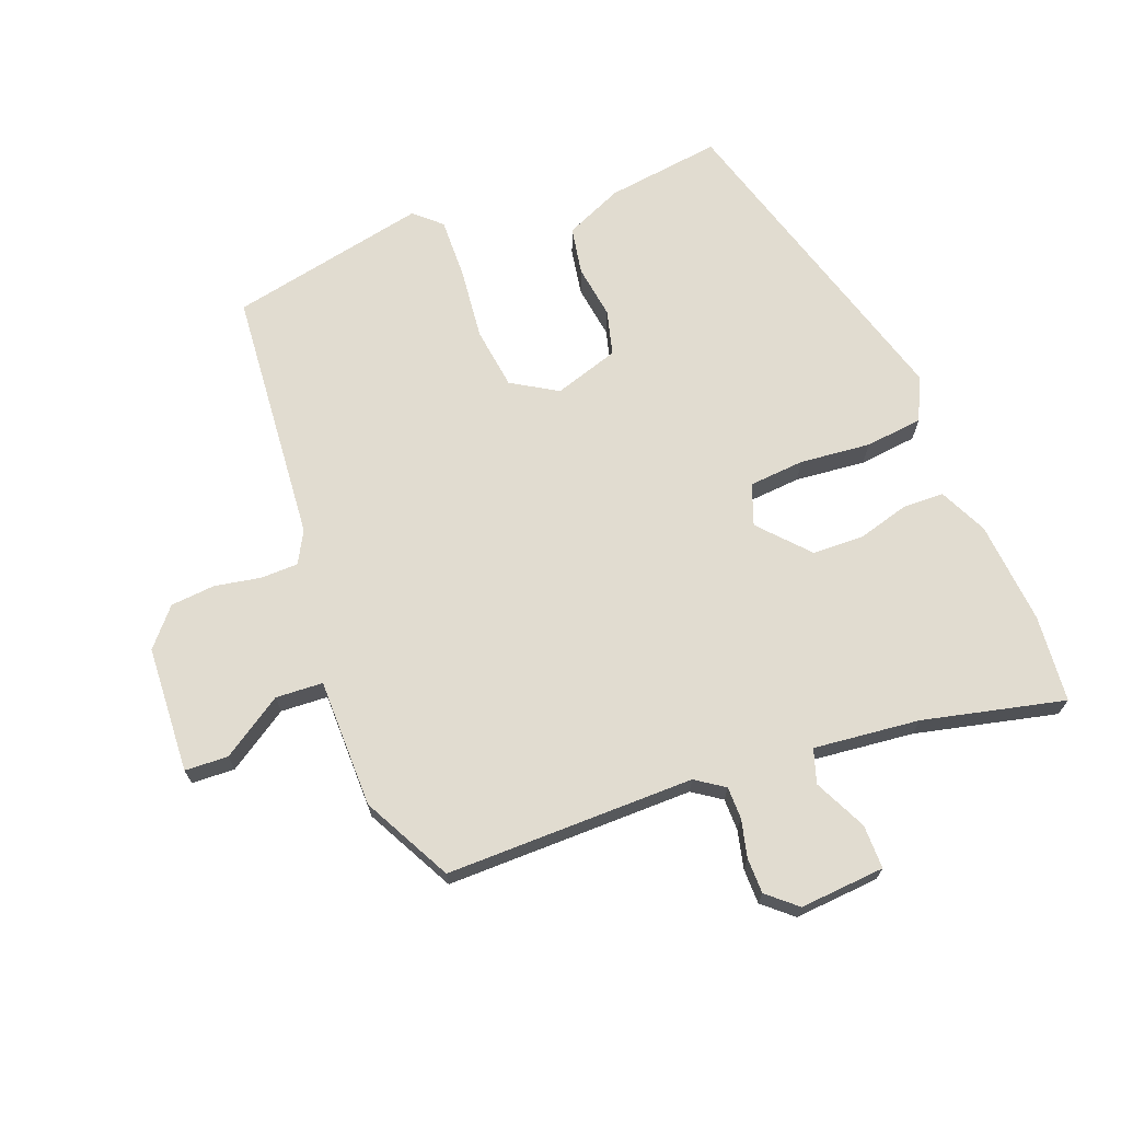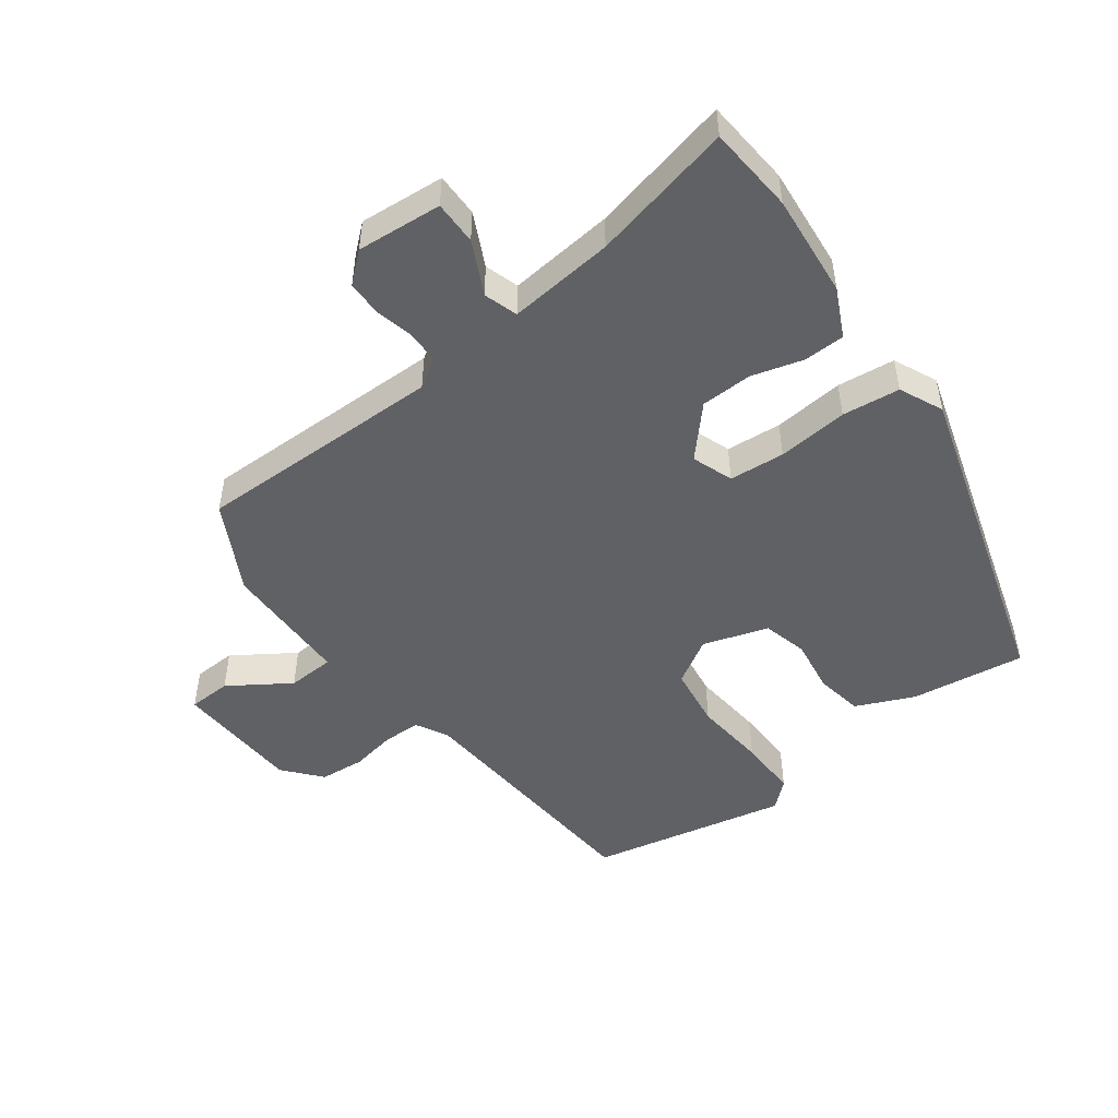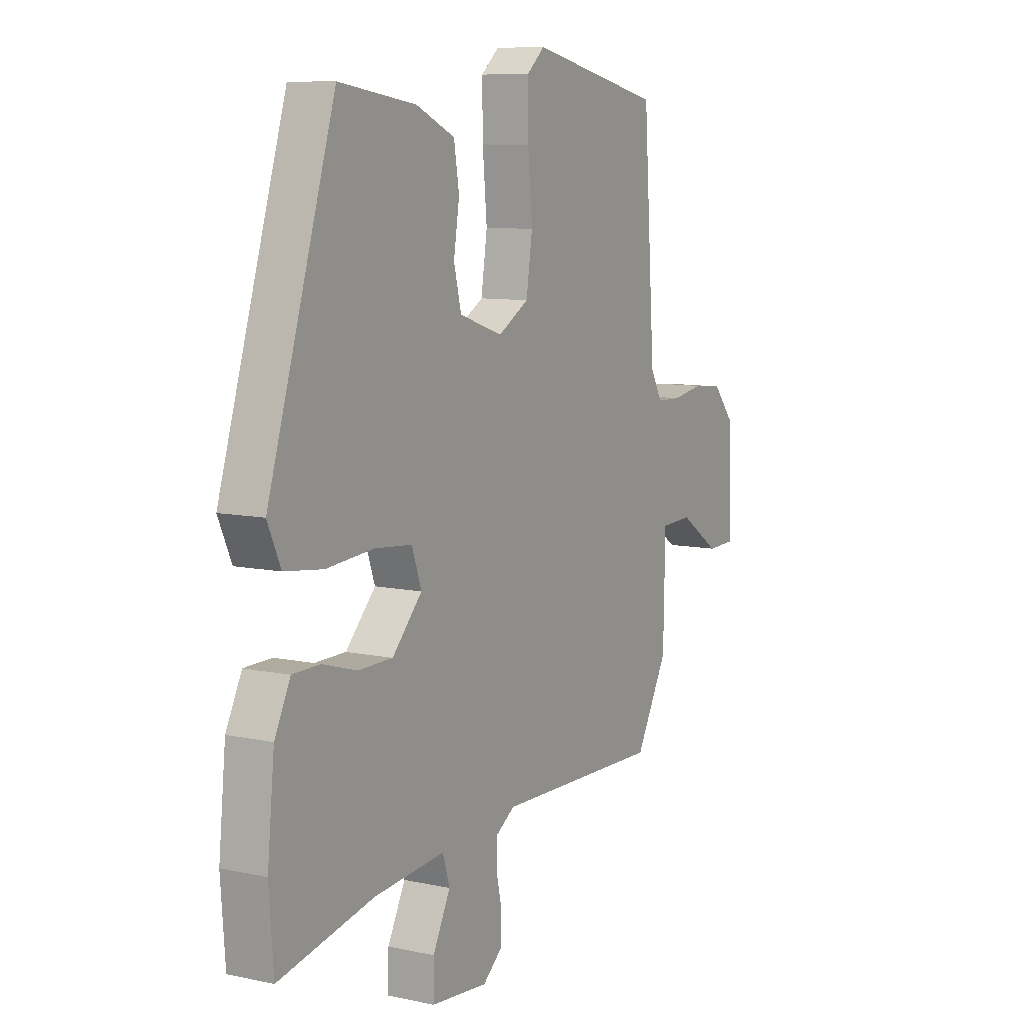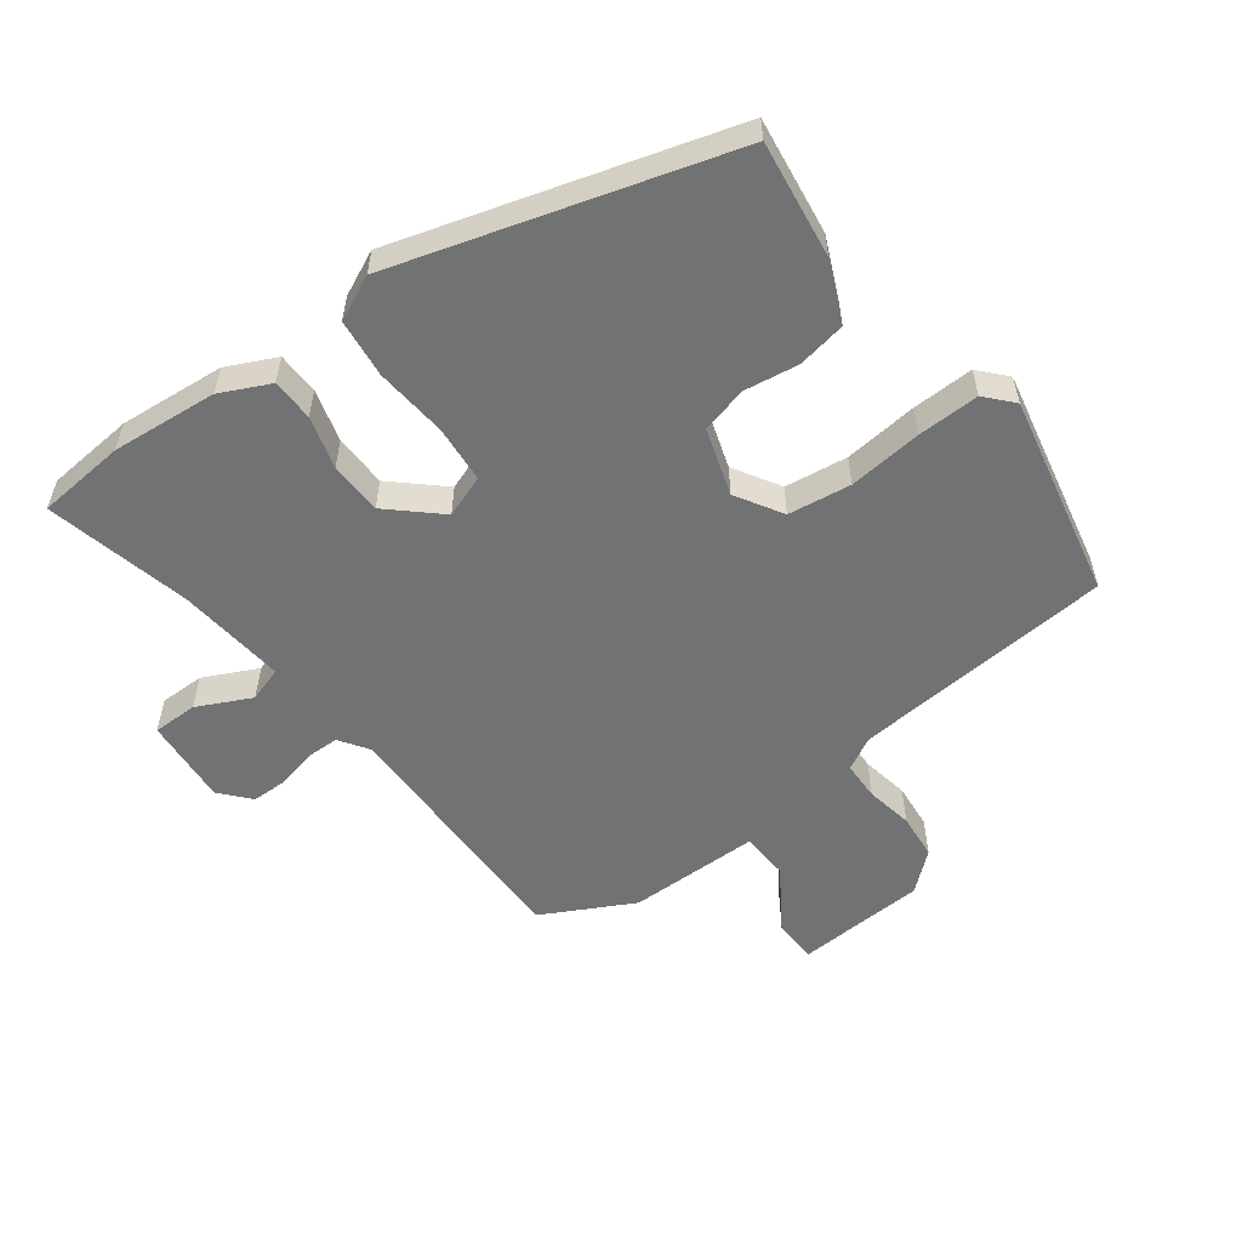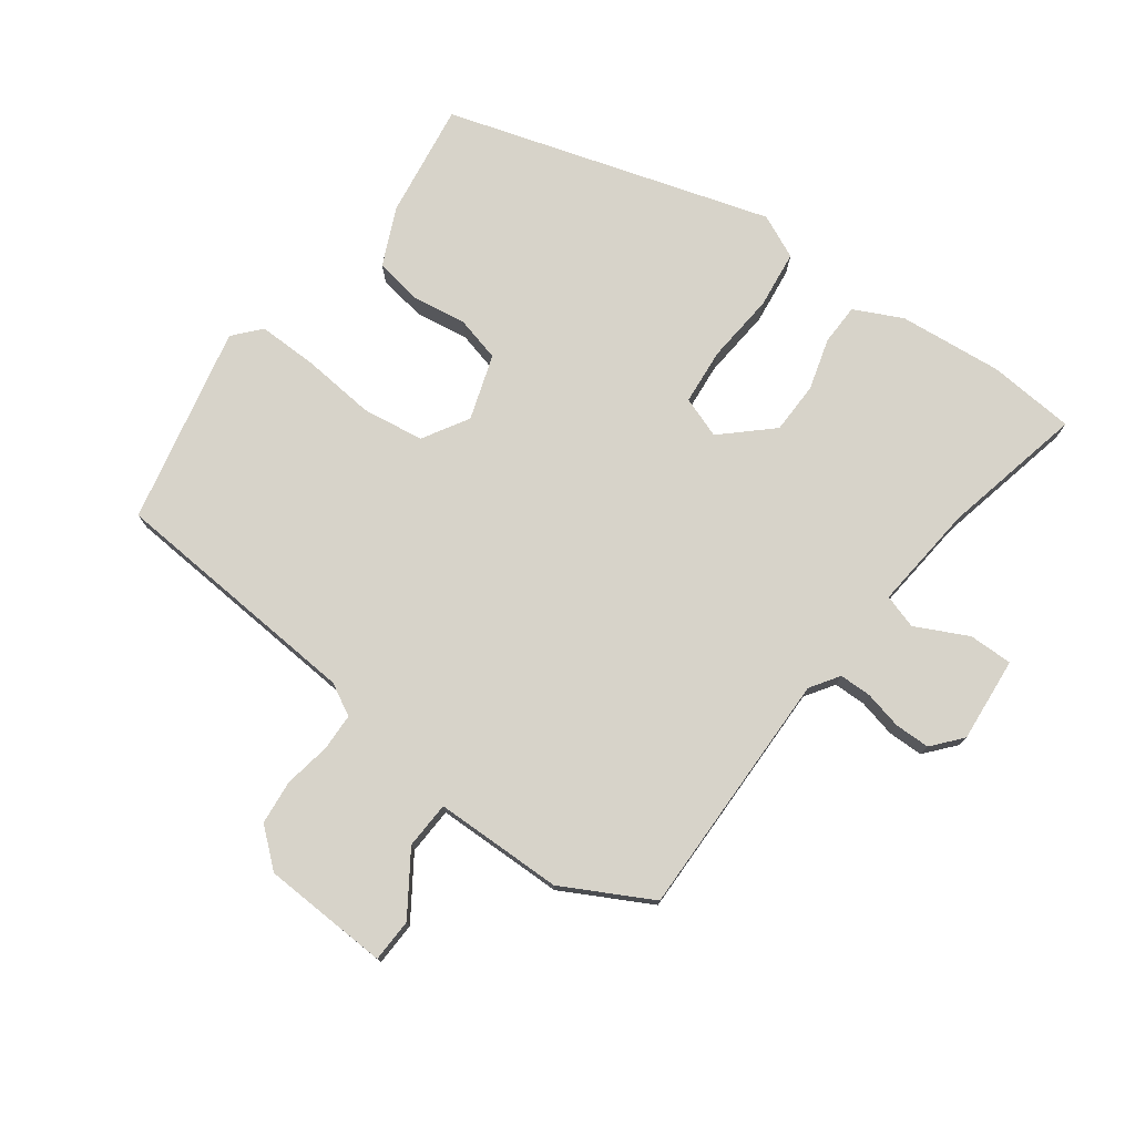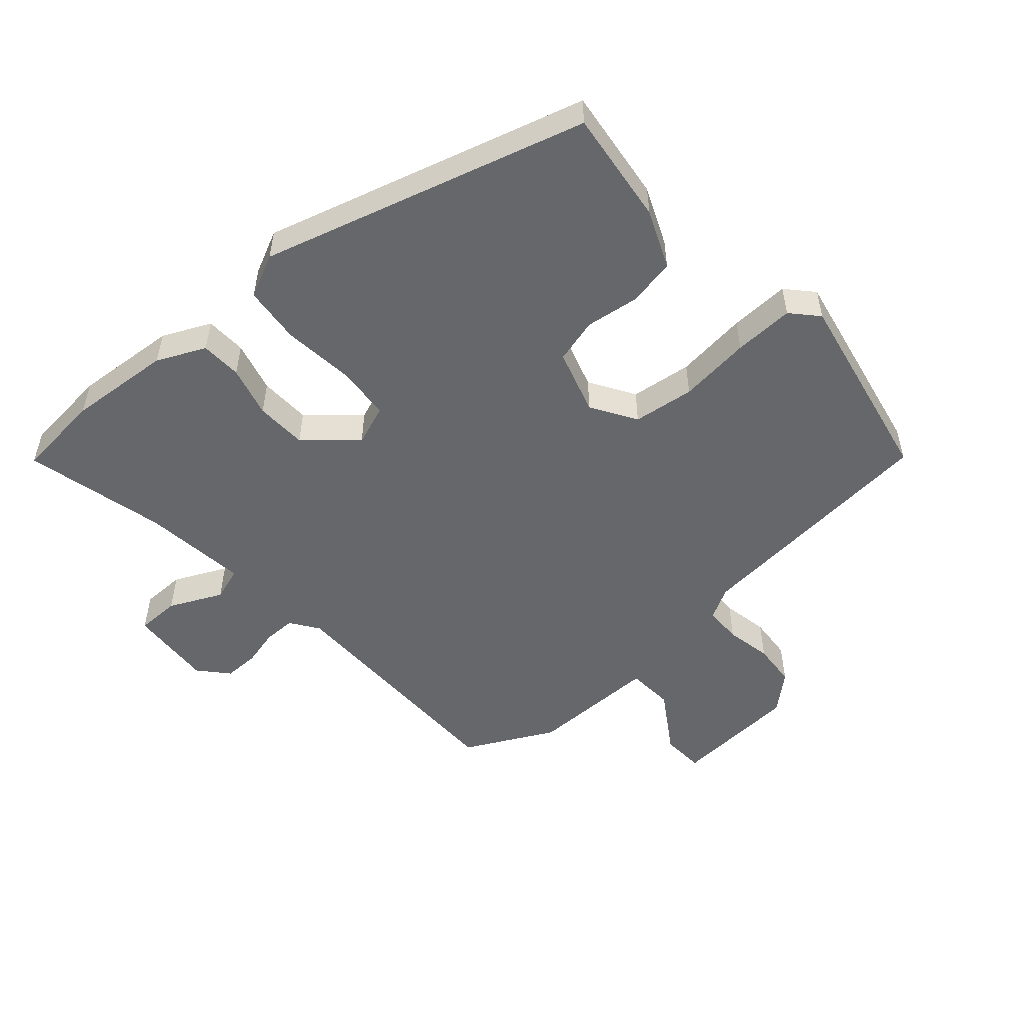
<metadata>
{"format":"obj","ext":"obj","renderer":"f3d","projection":"perspective","resolution":1024,"background":"white","views":[{"elev":69.4,"azim":159.8,"up":"+Y"},{"elev":-49.1,"azim":-142.9,"up":"+Y"},{"elev":8.9,"azim":-60.0,"up":"+Z"},{"elev":-55.5,"azim":-52.6,"up":"+Y"},{"elev":76.4,"azim":126.6,"up":"+Y"},{"elev":-52.0,"azim":-47.3,"up":"+Y"}]}
</metadata>
<code>
v -0.346 0.07 0.496
v -0.171 0.07 0.47
v -0.083 0.07 0.43
v -0.071 0.07 0.357
v -0.084 0.07 0.275
v -0.067 0.07 0.206
v 0.032 0.07 0.173
v 0.102 0.07 0.214
v 0.116 0.07 0.308
v 0.106 0.07 0.419
v 0.105 0.07 0.511
v 0.146 0.07 0.547
v 0.448 0.07 0.48
v 0.475 0.07 0.09
v 0.501 0.07 0.041
v 0.558 0.07 0.039
v 0.629 0.07 0.051
v 0.697 0.07 0.044
v 0.745 0.07 -0.013
v 0.753 0.07 -0.207
v 0.687 0.07 -0.209
v 0.595 0.07 -0.147
v 0.523 0.07 -0.15
v 0.519 0.07 -0.347
v 0.446 0.07 -0.482
v 0.066 0.07 -0.474
v 0.022 0.07 -0.503
v 0.021 0.07 -0.552
v 0.034 0.07 -0.61
v 0.033 0.07 -0.664
v -0.012 0.07 -0.702
v -0.142 0.07 -0.69
v -0.141 0.07 -0.623
v -0.101 0.07 -0.543
v -0.117 0.07 -0.491
v -0.279 0.07 -0.506
v -0.496 0.07 -0.553
v -0.506 0.07 -0.42
v -0.49 0.07 -0.262
v -0.454 0.07 -0.189
v -0.391 0.07 -0.188
v -0.313 0.07 -0.211
v -0.234 0.07 -0.21
v -0.166 0.07 -0.137
v -0.188 0.07 -0.074
v -0.273 0.07 -0.066
v -0.381 0.07 -0.075
v -0.469 0.07 -0.064
v -0.499 0.07 0.003
v -0.346 0 0.496
v -0.171 0 0.47
v -0.083 0 0.43
v -0.071 0 0.357
v -0.084 0 0.275
v -0.067 0 0.206
v 0.032 0 0.173
v 0.102 0 0.214
v 0.116 0 0.308
v 0.106 0 0.419
v 0.105 0 0.511
v 0.146 0 0.547
v 0.448 0 0.48
v 0.475 0 0.09
v 0.501 0 0.041
v 0.558 0 0.039
v 0.629 0 0.051
v 0.697 0 0.044
v 0.745 0 -0.013
v 0.753 0 -0.207
v 0.687 0 -0.209
v 0.595 0 -0.147
v 0.523 0 -0.15
v 0.519 0 -0.347
v 0.446 0 -0.482
v 0.066 0 -0.474
v 0.022 0 -0.503
v 0.021 0 -0.552
v 0.034 0 -0.61
v 0.033 0 -0.664
v -0.012 0 -0.702
v -0.142 0 -0.69
v -0.141 0 -0.623
v -0.101 0 -0.543
v -0.117 0 -0.491
v -0.279 0 -0.506
v -0.496 0 -0.553
v -0.506 0 -0.42
v -0.49 0 -0.262
v -0.454 0 -0.189
v -0.391 0 -0.188
v -0.313 0 -0.211
v -0.234 0 -0.21
v -0.166 0 -0.137
v -0.188 0 -0.074
v -0.273 0 -0.066
v -0.381 0 -0.075
v -0.469 0 -0.064
v -0.499 0 0.003
f 46 47 48 49
f 45 46 49 1
f 44 45 1 2
f 39 40 41 42
f 39 42 43
f 36 37 38 39
f 35 36 39 43
f 31 32 33 34
f 31 34 35
f 28 29 30 31
f 27 28 31 35
f 26 27 35 43
f 23 24 25 26
f 19 20 21 22
f 19 22 23
f 16 17 18 19
f 15 16 19 23
f 14 15 23 26
f 9 10 11 12
f 9 12 13 14
f 2 3 4 5
f 44 2 5 6
f 14 26 43 44
f 8 9 14
f 7 8 14 44
f 6 7 44
f 98 97 96 95
f 50 98 95 94
f 51 50 94 93
f 91 90 89 88
f 92 91 88
f 88 87 86 85
f 92 88 85 84
f 83 82 81 80
f 84 83 80
f 80 79 78 77
f 84 80 77 76
f 92 84 76 75
f 75 74 73 72
f 71 70 69 68
f 72 71 68
f 68 67 66 65
f 72 68 65 64
f 75 72 64 63
f 61 60 59 58
f 63 62 61 58
f 54 53 52 51
f 55 54 51 93
f 93 92 75 63
f 63 58 57
f 93 63 57 56
f 93 56 55
f 1 50 51 2
f 2 51 52 3
f 3 52 53 4
f 4 53 54 5
f 5 54 55 6
f 6 55 56 7
f 7 56 57 8
f 8 57 58 9
f 9 58 59 10
f 10 59 60 11
f 11 60 61 12
f 12 61 62 13
f 13 62 63 14
f 14 63 64 15
f 15 64 65 16
f 16 65 66 17
f 17 66 67 18
f 18 67 68 19
f 19 68 69 20
f 20 69 70 21
f 21 70 71 22
f 22 71 72 23
f 23 72 73 24
f 24 73 74 25
f 25 74 75 26
f 26 75 76 27
f 27 76 77 28
f 28 77 78 29
f 29 78 79 30
f 30 79 80 31
f 31 80 81 32
f 32 81 82 33
f 33 82 83 34
f 34 83 84 35
f 35 84 85 36
f 36 85 86 37
f 37 86 87 38
f 38 87 88 39
f 39 88 89 40
f 40 89 90 41
f 41 90 91 42
f 42 91 92 43
f 43 92 93 44
f 44 93 94 45
f 45 94 95 46
f 46 95 96 47
f 47 96 97 48
f 48 97 98 49
f 49 98 50 1

</code>
